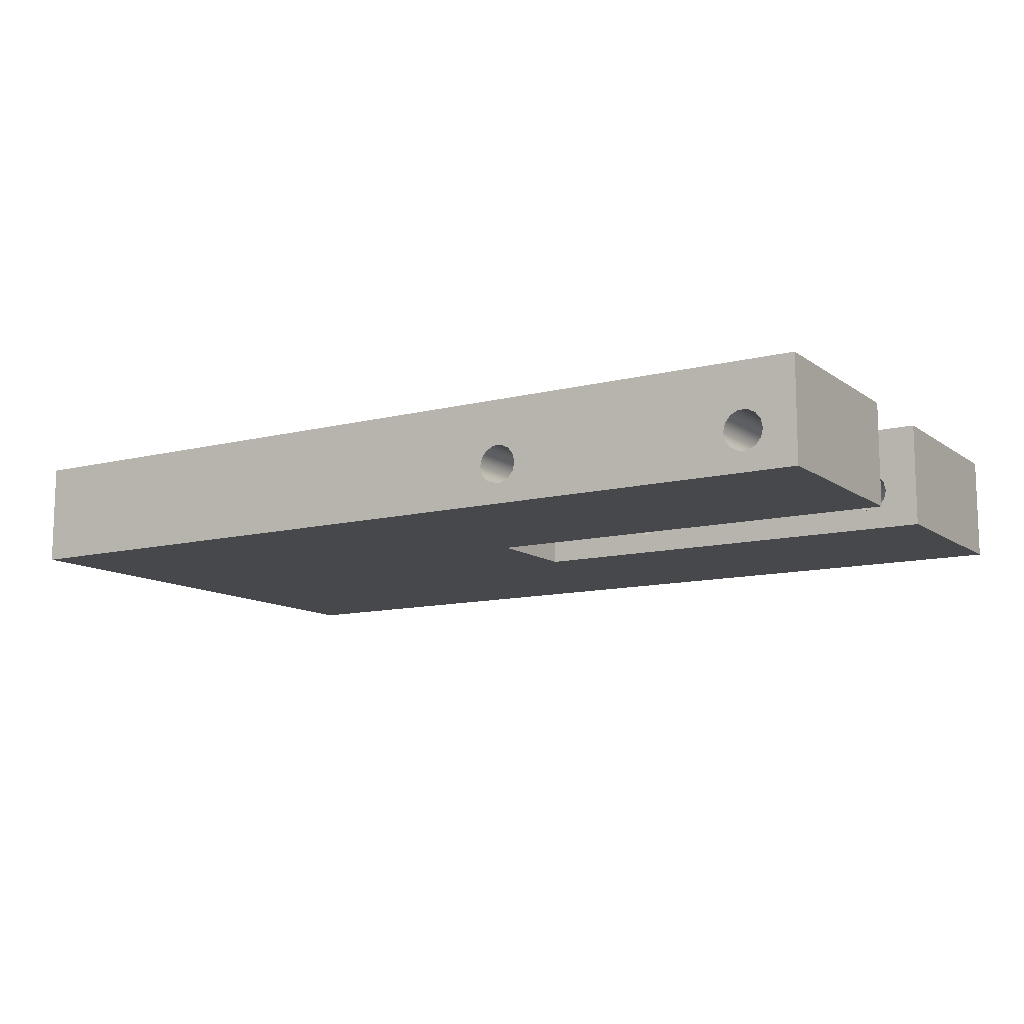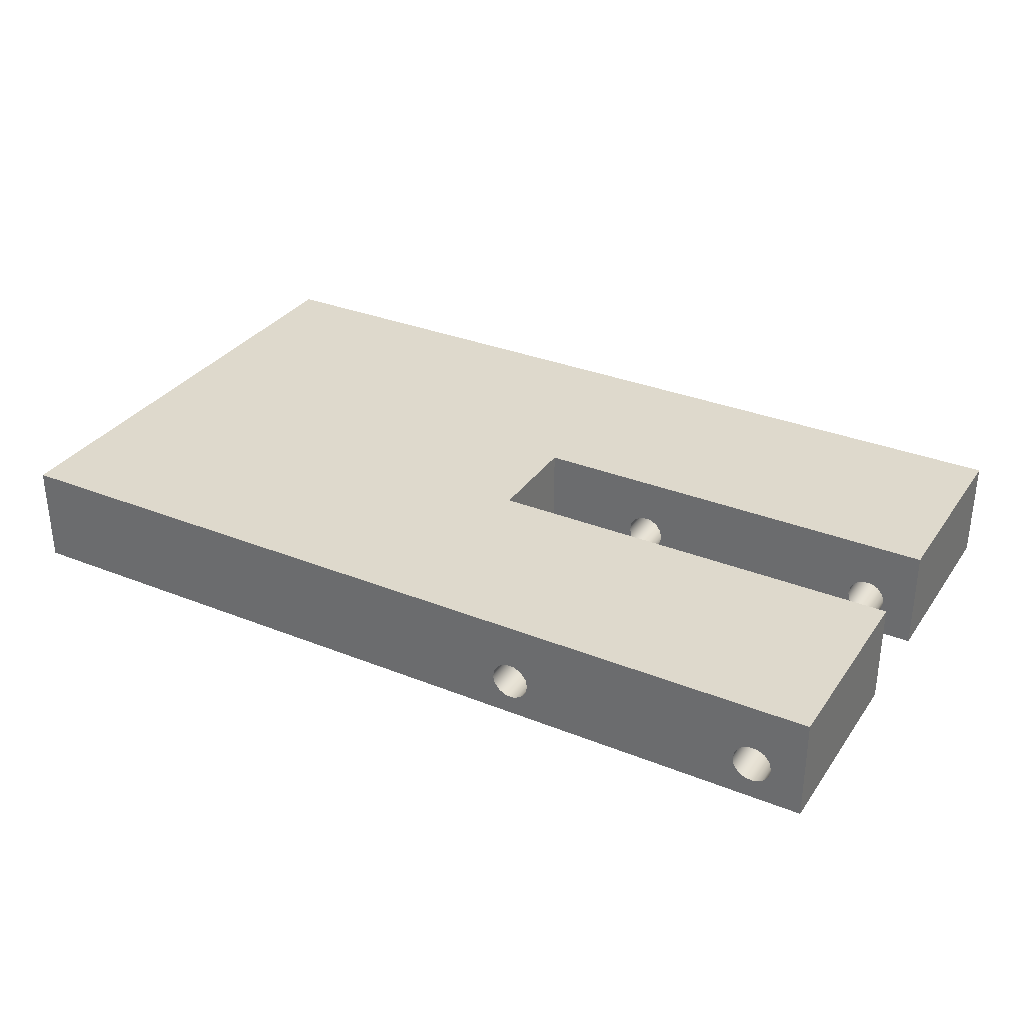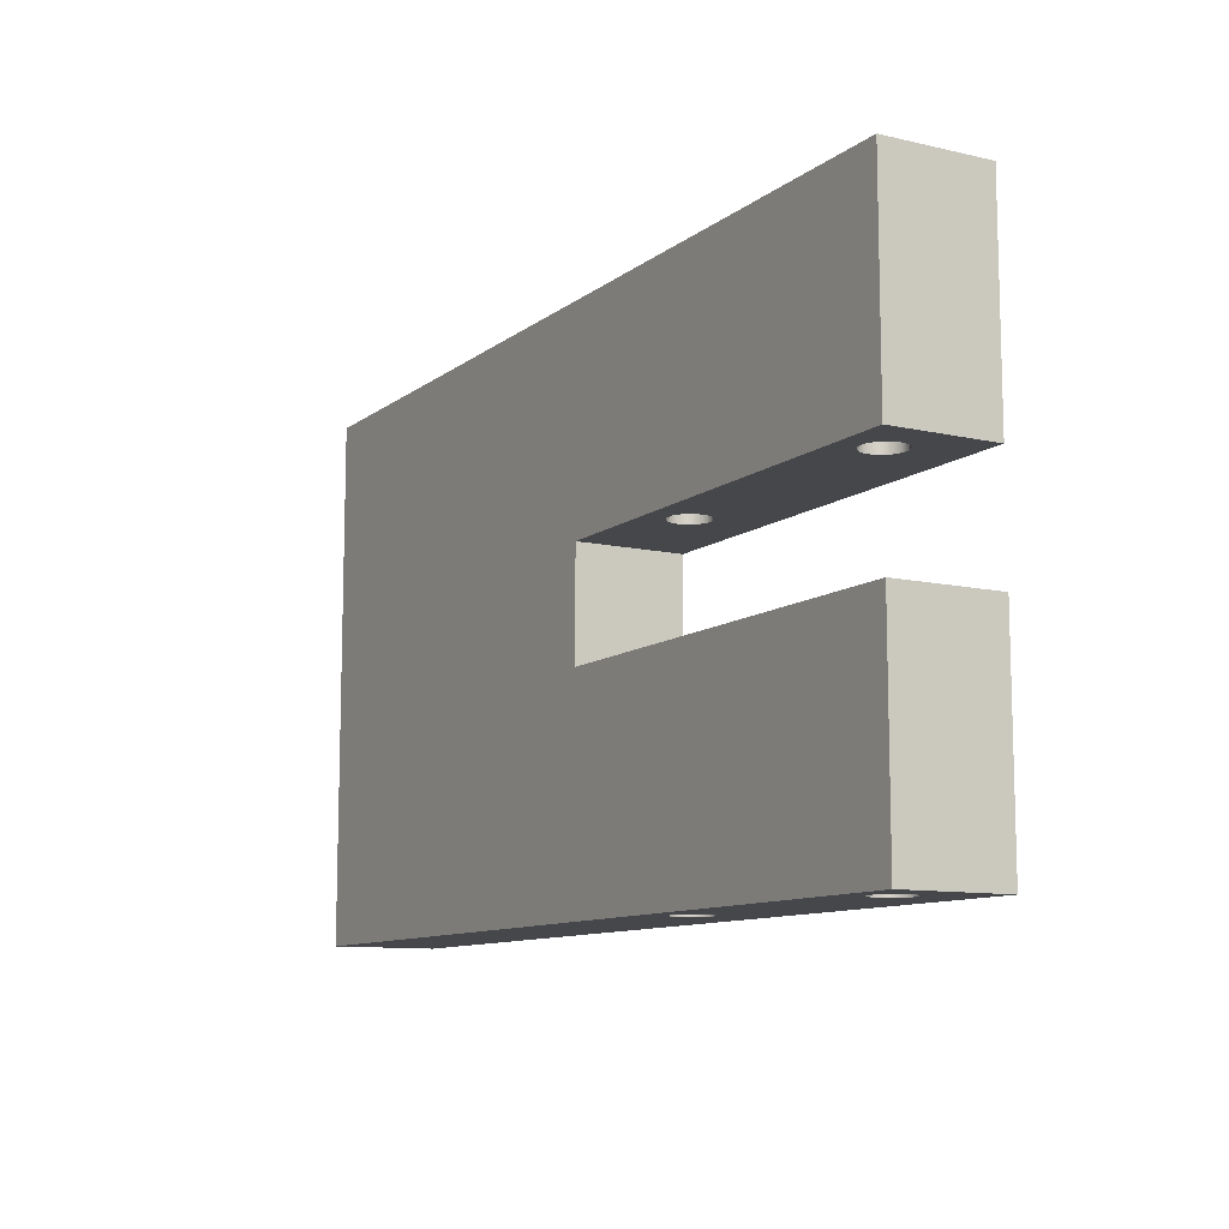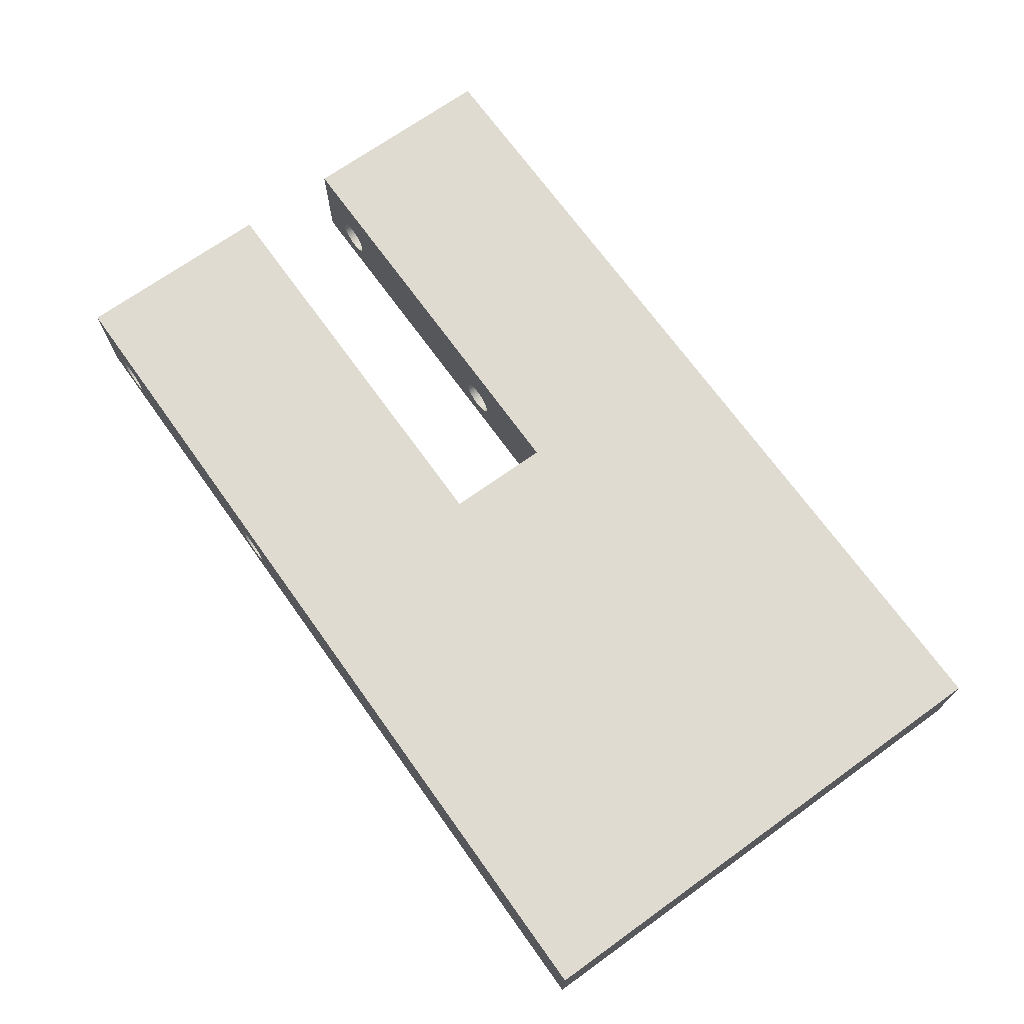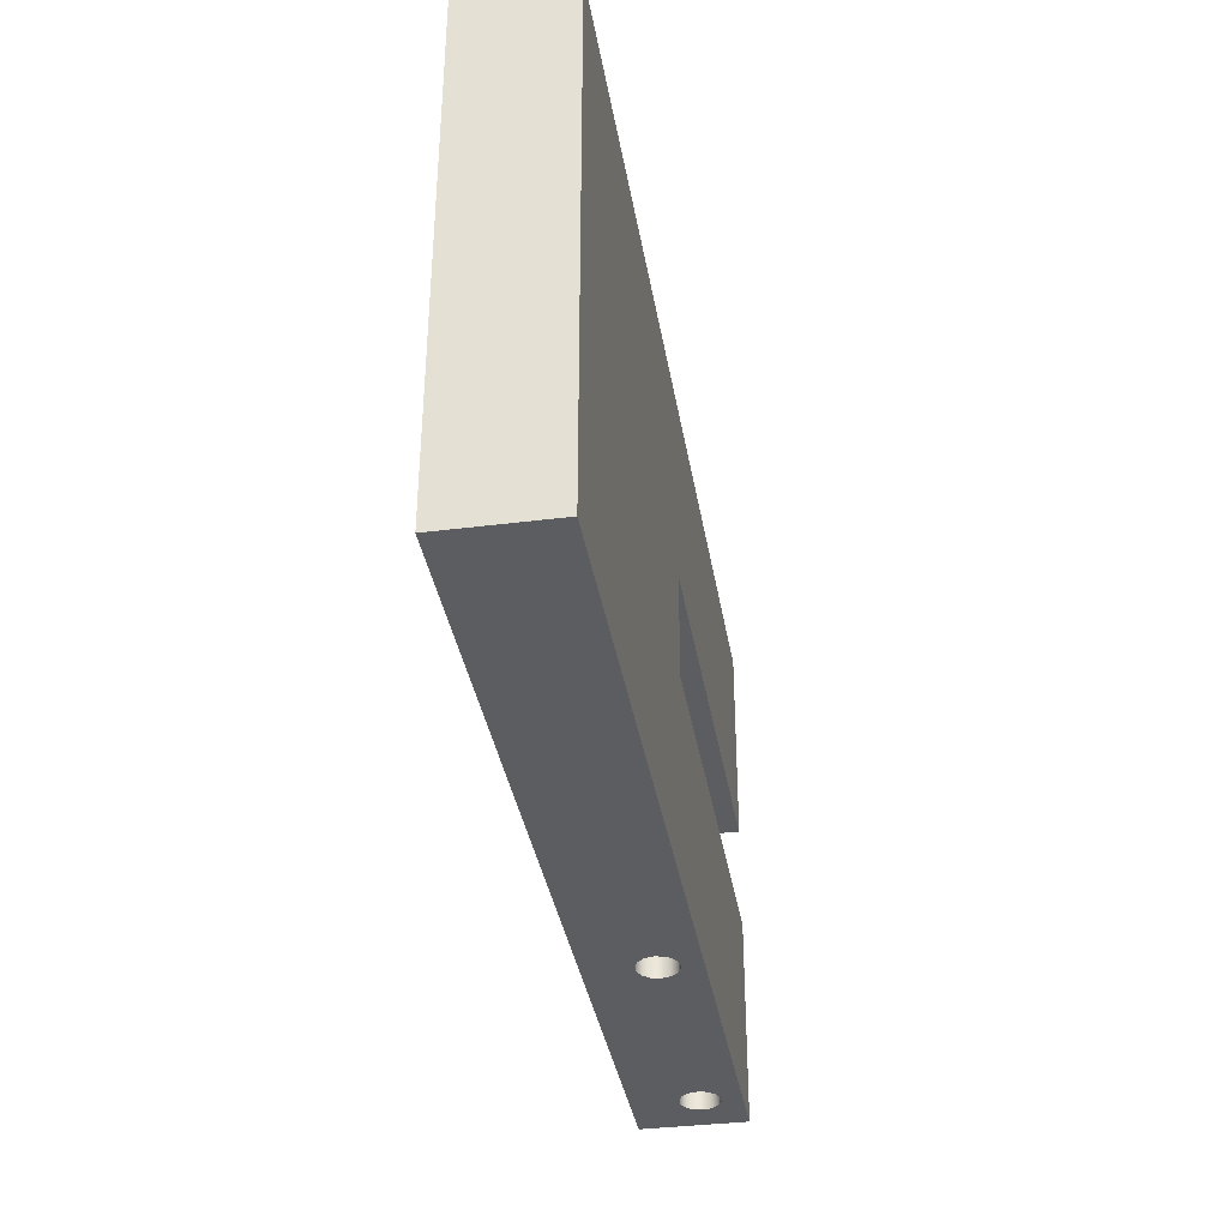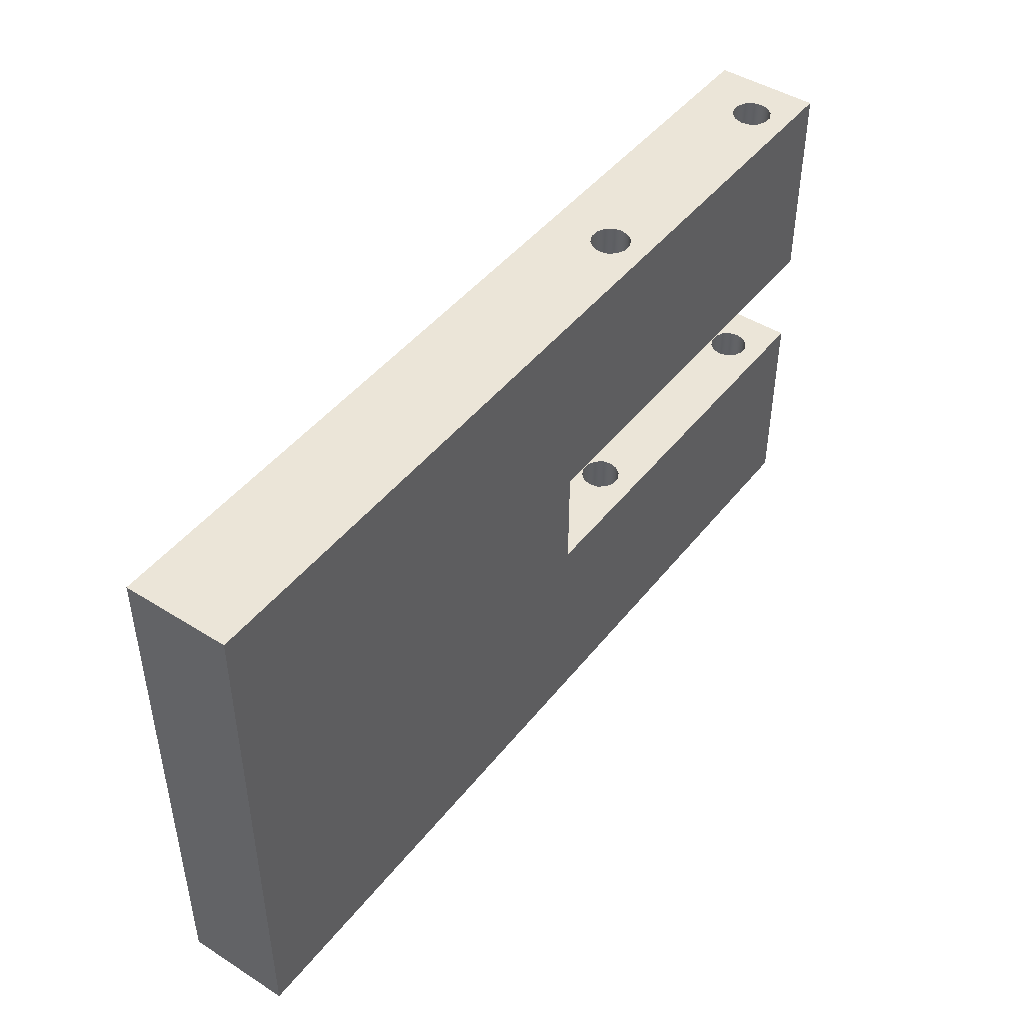
<metadata>
{"format":"obj","ext":"obj","renderer":"f3d","projection":"perspective","resolution":1024,"background":"white","views":[{"elev":-11.5,"azim":31.6,"up":"+Y"},{"elev":32.2,"azim":29.2,"up":"+Y"},{"elev":-10.5,"azim":60.2,"up":"+Z"},{"elev":70.1,"azim":-125.6,"up":"+Y"},{"elev":-36.3,"azim":-80.6,"up":"+Z"},{"elev":45.7,"azim":-54.1,"up":"+Z"}]}
</metadata>
<code>
v 6.45 0.3 2
v 6.465 0.2349 2
v 6.506 0.1827 2
v 6.567 0.1538 2
v 6.633 0.1538 2
v 6.694 0.1827 2
v 6.735 0.2349 2
v 6.75 0.3 2
v 6.735 0.3651 2
v 6.694 0.4173 2
v 6.633 0.4462 2
v 6.567 0.4462 2
v 6.506 0.4173 2
v 6.465 0.3651 2
v 6.45 0.3 0.405
v 6.465 0.3651 0.405
v 6.506 0.4173 0.405
v 6.567 0.4462 0.405
v 6.633 0.4462 0.405
v 6.694 0.4173 0.405
v 6.735 0.3651 0.405
v 6.75 0.3 0.405
v 6.735 0.2349 0.405
v 6.694 0.1827 0.405
v 6.633 0.1538 0.405
v 6.567 0.1538 0.405
v 6.506 0.1827 0.405
v 6.465 0.2349 0.405
v 6.45 0.3 0.405
v 6.45 0.3 2
v 6.45 0.3 -0.405
v 6.465 0.2349 -0.405
v 6.506 0.1827 -0.405
v 6.567 0.1538 -0.405
v 6.633 0.1538 -0.405
v 6.694 0.1827 -0.405
v 6.735 0.2349 -0.405
v 6.75 0.3 -0.405
v 6.735 0.3651 -0.405
v 6.694 0.4173 -0.405
v 6.633 0.4462 -0.405
v 6.567 0.4462 -0.405
v 6.506 0.4173 -0.405
v 6.465 0.3651 -0.405
v 6.45 0.3 -2
v 6.465 0.3651 -2
v 6.506 0.4173 -2
v 6.567 0.4462 -2
v 6.633 0.4462 -2
v 6.694 0.4173 -2
v 6.735 0.3651 -2
v 6.75 0.3 -2
v 6.735 0.2349 -2
v 6.694 0.1827 -2
v 6.633 0.1538 -2
v 6.567 0.1538 -2
v 6.506 0.1827 -2
v 6.465 0.2349 -2
v 6.45 0.3 -2
v 6.45 0.3 -0.405
v 4.45 0.3 2
v 4.465 0.2349 2
v 4.506 0.1827 2
v 4.567 0.1538 2
v 4.633 0.1538 2
v 4.694 0.1827 2
v 4.735 0.2349 2
v 4.75 0.3 2
v 4.735 0.3651 2
v 4.694 0.4173 2
v 4.633 0.4462 2
v 4.567 0.4462 2
v 4.506 0.4173 2
v 4.465 0.3651 2
v 4.45 0.3 0.405
v 4.465 0.3651 0.405
v 4.506 0.4173 0.405
v 4.567 0.4462 0.405
v 4.633 0.4462 0.405
v 4.694 0.4173 0.405
v 4.735 0.3651 0.405
v 4.75 0.3 0.405
v 4.735 0.2349 0.405
v 4.694 0.1827 0.405
v 4.633 0.1538 0.405
v 4.567 0.1538 0.405
v 4.506 0.1827 0.405
v 4.465 0.2349 0.405
v 4.45 0.3 0.405
v 4.45 0.3 2
v 4.45 0.3 -0.405
v 4.465 0.2349 -0.405
v 4.506 0.1827 -0.405
v 4.567 0.1538 -0.405
v 4.633 0.1538 -0.405
v 4.694 0.1827 -0.405
v 4.735 0.2349 -0.405
v 4.75 0.3 -0.405
v 4.735 0.3651 -0.405
v 4.694 0.4173 -0.405
v 4.633 0.4462 -0.405
v 4.567 0.4462 -0.405
v 4.506 0.4173 -0.405
v 4.465 0.3651 -0.405
v 4.45 0.3 -2
v 4.465 0.3651 -2
v 4.506 0.4173 -2
v 4.567 0.4462 -2
v 4.633 0.4462 -2
v 4.694 0.4173 -2
v 4.735 0.3651 -2
v 4.75 0.3 -2
v 4.735 0.2349 -2
v 4.694 0.1827 -2
v 4.633 0.1538 -2
v 4.567 0.1538 -2
v 4.506 0.1827 -2
v 4.465 0.2349 -2
v 4.45 0.3 -2
v 4.45 0.3 -0.405
v 6.45 0.3 -2
v 6.465 0.2349 -2
v 6.506 0.1827 -2
v 6.567 0.1538 -2
v 6.633 0.1538 -2
v 6.694 0.1827 -2
v 6.735 0.2349 -2
v 6.75 0.3 -2
v 6.735 0.3651 -2
v 6.694 0.4173 -2
v 6.633 0.4462 -2
v 6.567 0.4462 -2
v 6.506 0.4173 -2
v 6.465 0.3651 -2
v 4.45 0.3 -2
v 4.465 0.2349 -2
v 4.506 0.1827 -2
v 4.567 0.1538 -2
v 4.633 0.1538 -2
v 4.694 0.1827 -2
v 4.735 0.2349 -2
v 4.75 0.3 -2
v 4.735 0.3651 -2
v 4.694 0.4173 -2
v 4.633 0.4462 -2
v 4.567 0.4462 -2
v 4.506 0.4173 -2
v 4.465 0.3651 -2
v 7 0 -2
v 0 0 -2
v 0 0.8 -2
v 7 0.8 -2
v 7 0 -0.405
v 7 0 -2
v 7 0.8 -2
v 7 0.8 -0.405
v 6.45 0.3 -0.405
v 6.465 0.3651 -0.405
v 6.506 0.4173 -0.405
v 6.567 0.4462 -0.405
v 6.633 0.4462 -0.405
v 6.694 0.4173 -0.405
v 6.735 0.3651 -0.405
v 6.75 0.3 -0.405
v 6.735 0.2349 -0.405
v 6.694 0.1827 -0.405
v 6.633 0.1538 -0.405
v 6.567 0.1538 -0.405
v 6.506 0.1827 -0.405
v 6.465 0.2349 -0.405
v 4.45 0.3 -0.405
v 4.465 0.3651 -0.405
v 4.506 0.4173 -0.405
v 4.567 0.4462 -0.405
v 4.633 0.4462 -0.405
v 4.694 0.4173 -0.405
v 4.735 0.3651 -0.405
v 4.75 0.3 -0.405
v 4.735 0.2349 -0.405
v 4.694 0.1827 -0.405
v 4.633 0.1538 -0.405
v 4.567 0.1538 -0.405
v 4.506 0.1827 -0.405
v 4.465 0.2349 -0.405
v 3.7 0 -0.405
v 7 0 -0.405
v 7 0.8 -0.405
v 3.7 0.8 -0.405
v 3.7 0 0.405
v 3.7 0 -0.405
v 3.7 0.8 -0.405
v 3.7 0.8 0.405
v 6.45 0.3 0.405
v 6.465 0.2349 0.405
v 6.506 0.1827 0.405
v 6.567 0.1538 0.405
v 6.633 0.1538 0.405
v 6.694 0.1827 0.405
v 6.735 0.2349 0.405
v 6.75 0.3 0.405
v 6.735 0.3651 0.405
v 6.694 0.4173 0.405
v 6.633 0.4462 0.405
v 6.567 0.4462 0.405
v 6.506 0.4173 0.405
v 6.465 0.3651 0.405
v 4.45 0.3 0.405
v 4.465 0.2349 0.405
v 4.506 0.1827 0.405
v 4.567 0.1538 0.405
v 4.633 0.1538 0.405
v 4.694 0.1827 0.405
v 4.735 0.2349 0.405
v 4.75 0.3 0.405
v 4.735 0.3651 0.405
v 4.694 0.4173 0.405
v 4.633 0.4462 0.405
v 4.567 0.4462 0.405
v 4.506 0.4173 0.405
v 4.465 0.3651 0.405
v 7 0 0.405
v 3.7 0 0.405
v 3.7 0.8 0.405
v 7 0.8 0.405
v 7 0 2
v 7 0 0.405
v 7 0.8 0.405
v 7 0.8 2
v 6.45 0.3 2
v 6.465 0.3651 2
v 6.506 0.4173 2
v 6.567 0.4462 2
v 6.633 0.4462 2
v 6.694 0.4173 2
v 6.735 0.3651 2
v 6.75 0.3 2
v 6.735 0.2349 2
v 6.694 0.1827 2
v 6.633 0.1538 2
v 6.567 0.1538 2
v 6.506 0.1827 2
v 6.465 0.2349 2
v 4.45 0.3 2
v 4.465 0.3651 2
v 4.506 0.4173 2
v 4.567 0.4462 2
v 4.633 0.4462 2
v 4.694 0.4173 2
v 4.735 0.3651 2
v 4.75 0.3 2
v 4.735 0.2349 2
v 4.694 0.1827 2
v 4.633 0.1538 2
v 4.567 0.1538 2
v 4.506 0.1827 2
v 4.465 0.2349 2
v 0 0 2
v 7 0 2
v 7 0.8 2
v 0 0.8 2
v 0 0 -2
v 0 0 2
v 0 0.8 2
v 0 0.8 -2
v 0 0.8 -2
v 0 0.8 2
v 7 0.8 2
v 7 0.8 0.405
v 3.7 0.8 0.405
v 3.7 0.8 -0.405
v 7 0.8 -0.405
v 7 0.8 -2
v 0 0 2
v 0 0 -2
v 7 0 -2
v 7 0 -0.405
v 3.7 0 -0.405
v 3.7 0 0.405
v 7 0 0.405
v 7 0 2
g ef499178-e30e-11ea-acc8-54bf646e7e1f
f 2 28 1
f 1 28 29
f 30 15 14
f 14 15 16
f 14 16 13
f 13 16 17
f 13 17 12
f 12 17 18
f 12 18 11
f 11 18 19
f 11 19 10
f 10 19 20
f 10 20 9
f 9 20 21
f 9 21 8
f 8 21 22
f 8 22 7
f 7 22 23
f 7 23 6
f 6 23 24
f 6 24 5
f 5 24 25
f 5 25 4
f 4 25 26
f 4 26 3
f 3 26 27
f 3 27 2
f 2 27 28
g ef4a06a2-e30e-11ea-9368-54bf646e7e1f
f 32 58 31
f 31 58 59
f 60 45 44
f 44 45 46
f 44 46 43
f 43 46 47
f 43 47 42
f 42 47 48
f 42 48 41
f 41 48 49
f 41 49 40
f 40 49 50
f 40 50 39
f 39 50 51
f 39 51 38
f 38 51 52
f 38 52 37
f 37 52 53
f 37 53 36
f 36 53 54
f 36 54 35
f 35 54 55
f 35 55 34
f 34 55 56
f 34 56 33
f 33 56 57
f 33 57 32
f 32 57 58
g ef4a7bcc-e30e-11ea-8b40-54bf646e7e1f
f 62 88 61
f 61 88 89
f 90 75 74
f 74 75 76
f 74 76 73
f 73 76 77
f 73 77 72
f 72 77 78
f 72 78 71
f 71 78 79
f 71 79 70
f 70 79 80
f 70 80 69
f 69 80 81
f 69 81 68
f 68 81 82
f 68 82 67
f 67 82 83
f 67 83 66
f 66 83 84
f 66 84 65
f 65 84 85
f 65 85 64
f 64 85 86
f 64 86 63
f 63 86 87
f 63 87 62
f 62 87 88
g ef4b1806-e30e-11ea-9857-54bf646e7e1f
f 92 118 91
f 91 118 119
f 120 105 104
f 104 105 106
f 104 106 103
f 103 106 107
f 103 107 102
f 102 107 108
f 102 108 101
f 101 108 109
f 101 109 100
f 100 109 110
f 100 110 99
f 99 110 111
f 99 111 98
f 98 111 112
f 98 112 97
f 97 112 113
f 97 113 96
f 96 113 114
f 96 114 95
f 95 114 115
f 95 115 94
f 94 115 116
f 94 116 93
f 93 116 117
f 93 117 92
f 92 117 118
g ef1d03e2-e30e-11ea-85e5-54bf646e7e1f
f 122 141 121
f 121 141 142
f 121 142 134
f 134 142 143
f 134 143 133
f 133 143 144
f 133 144 132
f 132 144 145
f 132 145 152
f 152 145 146
f 152 146 151
f 151 146 147
f 151 147 148
f 141 122 140
f 140 122 123
f 140 123 139
f 139 123 124
f 139 124 149
f 149 124 125
f 149 125 126
f 126 127 149
f 149 127 128
f 149 128 152
f 152 128 129
f 152 129 130
f 130 131 152
f 152 131 132
f 148 135 150
f 150 135 136
f 150 136 137
f 137 138 150
f 150 138 149
f 149 138 139
f 151 148 150
g ef1d2ae8-e30e-11ea-9c99-54bf646e7e1f
f 153 154 156
f 156 154 155
g ef1d51fa-e30e-11ea-8a0e-54bf646e7e1f
f 158 177 157
f 157 177 178
f 157 178 170
f 170 178 179
f 170 179 169
f 169 179 180
f 169 180 168
f 168 180 181
f 168 181 186
f 186 181 185
f 185 181 182
f 185 182 183
f 177 158 176
f 176 158 159
f 176 159 175
f 175 159 160
f 175 160 187
f 187 160 161
f 187 161 162
f 162 163 187
f 187 163 164
f 187 164 186
f 186 164 165
f 186 165 166
f 166 167 186
f 186 167 168
f 184 171 185
f 185 171 172
f 185 172 188
f 188 172 173
f 188 173 174
f 174 175 188
f 188 175 187
f 183 184 185
g ef1d790a-e30e-11ea-b9c6-54bf646e7e1f
f 189 190 192
f 192 190 191
g ef1dc726-e30e-11ea-b5e0-54bf646e7e1f
f 194 213 193
f 193 213 214
f 193 214 206
f 206 214 215
f 206 215 205
f 205 215 216
f 205 216 204
f 204 216 217
f 204 217 224
f 224 217 223
f 223 217 218
f 223 218 219
f 213 194 212
f 212 194 195
f 212 195 211
f 211 195 196
f 211 196 221
f 221 196 197
f 221 197 198
f 198 199 221
f 221 199 200
f 221 200 224
f 224 200 201
f 224 201 202
f 202 203 224
f 224 203 204
f 220 207 222
f 222 207 208
f 222 208 209
f 209 210 222
f 222 210 211
f 222 211 221
f 219 220 223
f 223 220 222
g ef1dee58-e30e-11ea-844a-54bf646e7e1f
f 225 226 228
f 228 226 227
g ef1e1552-e30e-11ea-b0f2-54bf646e7e1f
f 230 249 229
f 229 249 250
f 229 250 242
f 242 250 251
f 242 251 241
f 241 251 252
f 241 252 240
f 240 252 253
f 240 253 258
f 258 253 254
f 258 254 257
f 257 254 255
f 257 255 256
f 249 230 248
f 248 230 231
f 248 231 247
f 247 231 232
f 247 232 259
f 259 232 233
f 259 233 234
f 234 235 259
f 259 235 236
f 259 236 258
f 258 236 237
f 258 237 238
f 238 239 258
f 258 239 240
f 256 243 257
f 257 243 244
f 257 244 260
f 260 244 245
f 260 245 246
f 260 246 259
f 259 246 247
g ef1e6374-e30e-11ea-8739-54bf646e7e1f
f 261 262 264
f 264 262 263
g ef1e8a78-e30e-11ea-b184-54bf646e7e1f
f 272 265 270
f 270 265 266
f 270 266 269
f 269 266 267
f 269 267 268
f 270 271 272
g ef1ed894-e30e-11ea-97ab-54bf646e7e1f
f 274 277 273
f 273 277 278
f 273 278 280
f 280 278 279
f 274 275 277
f 277 275 276

</code>
